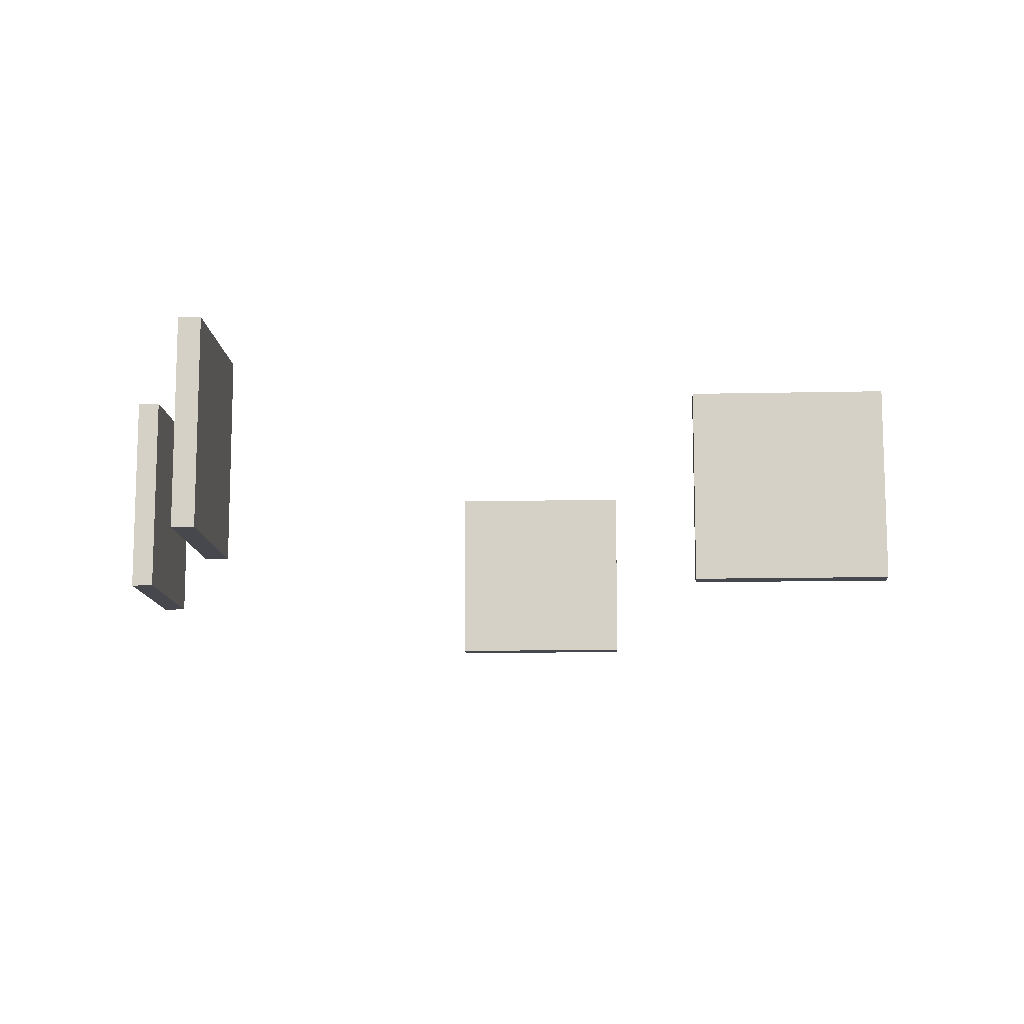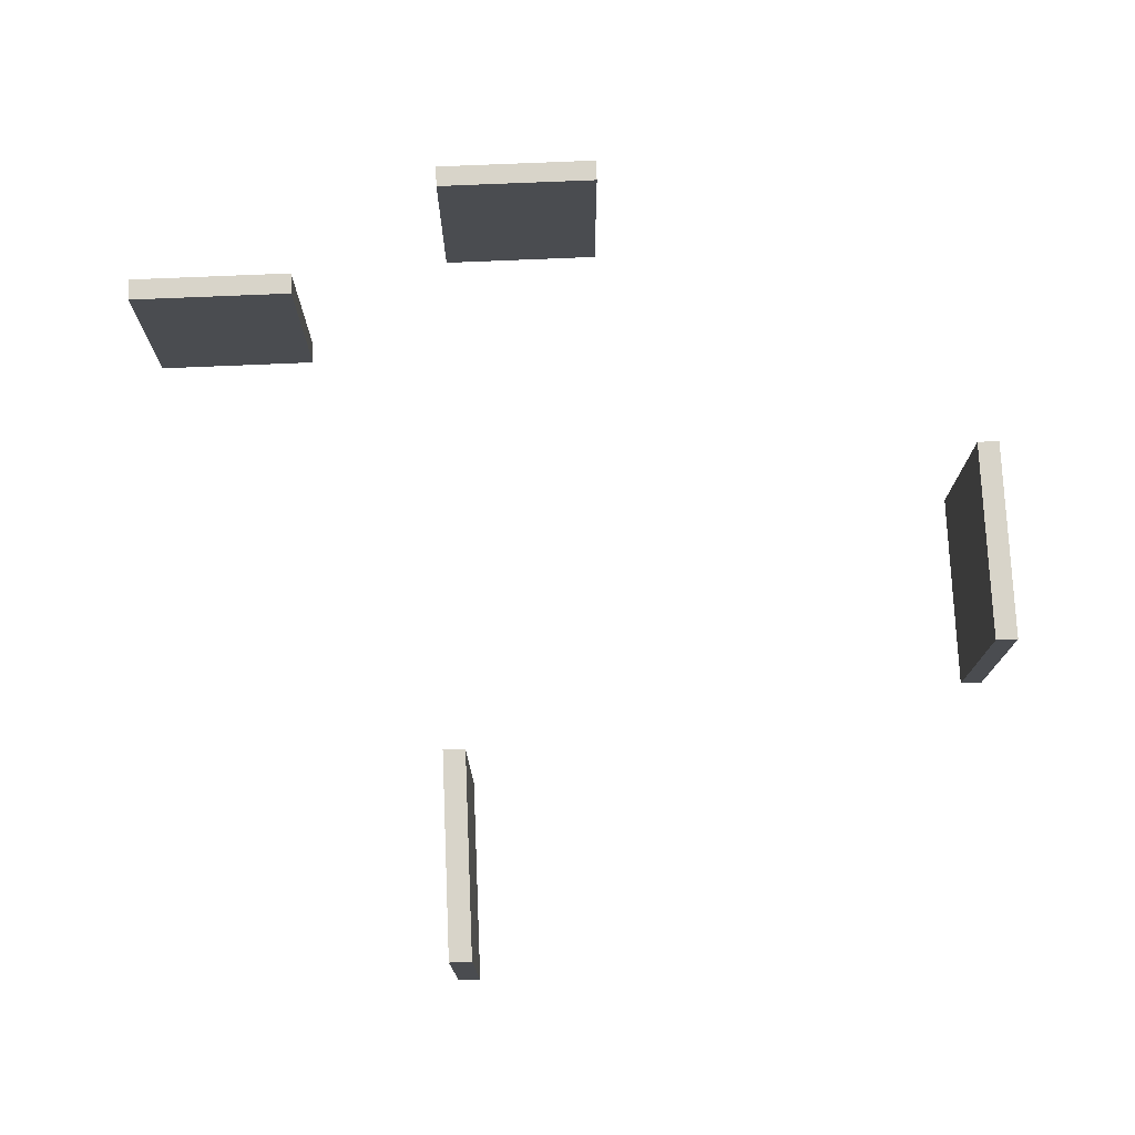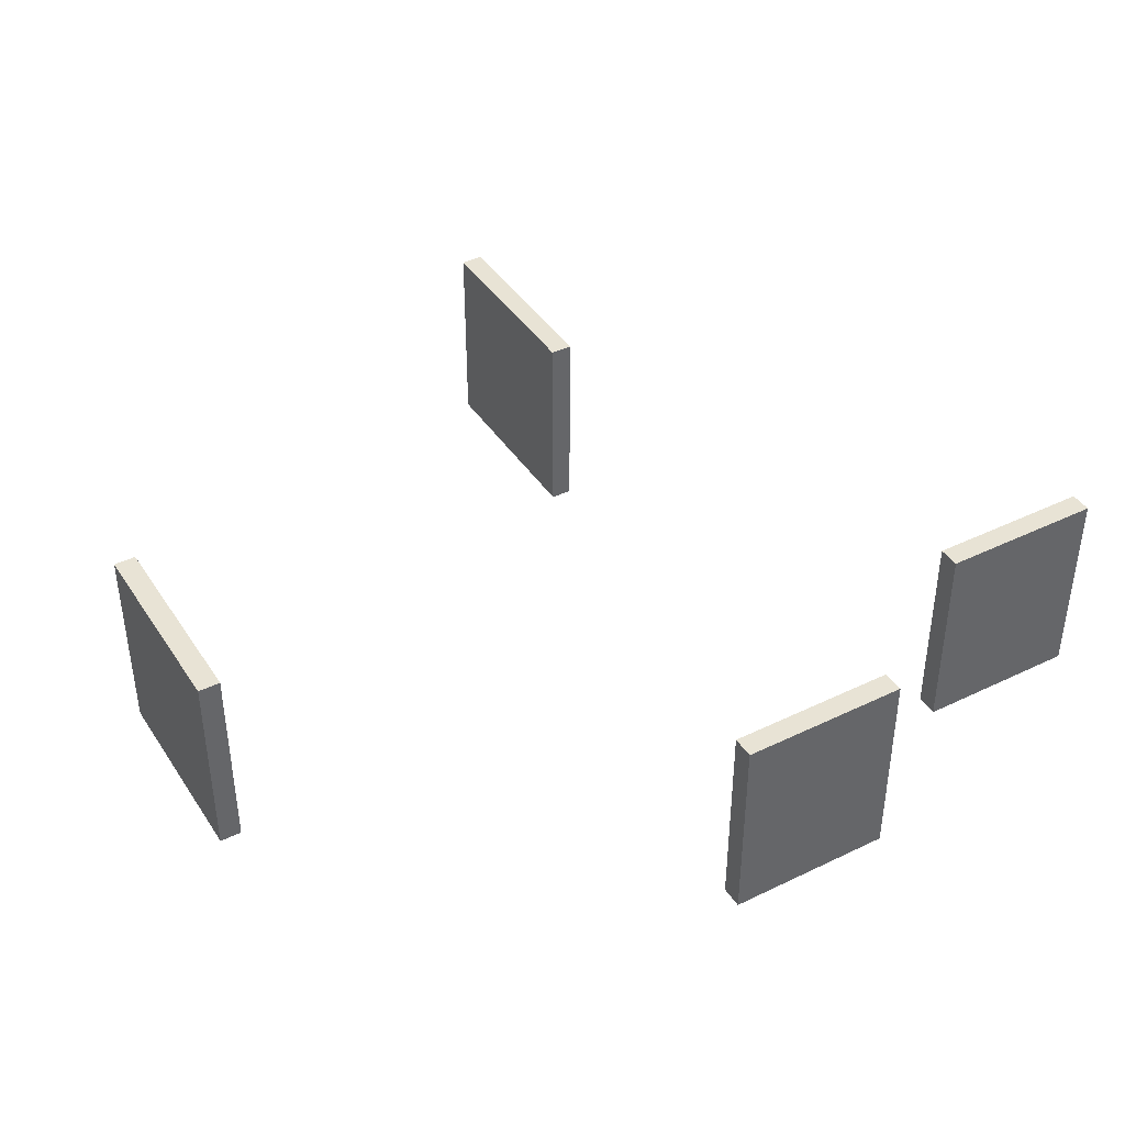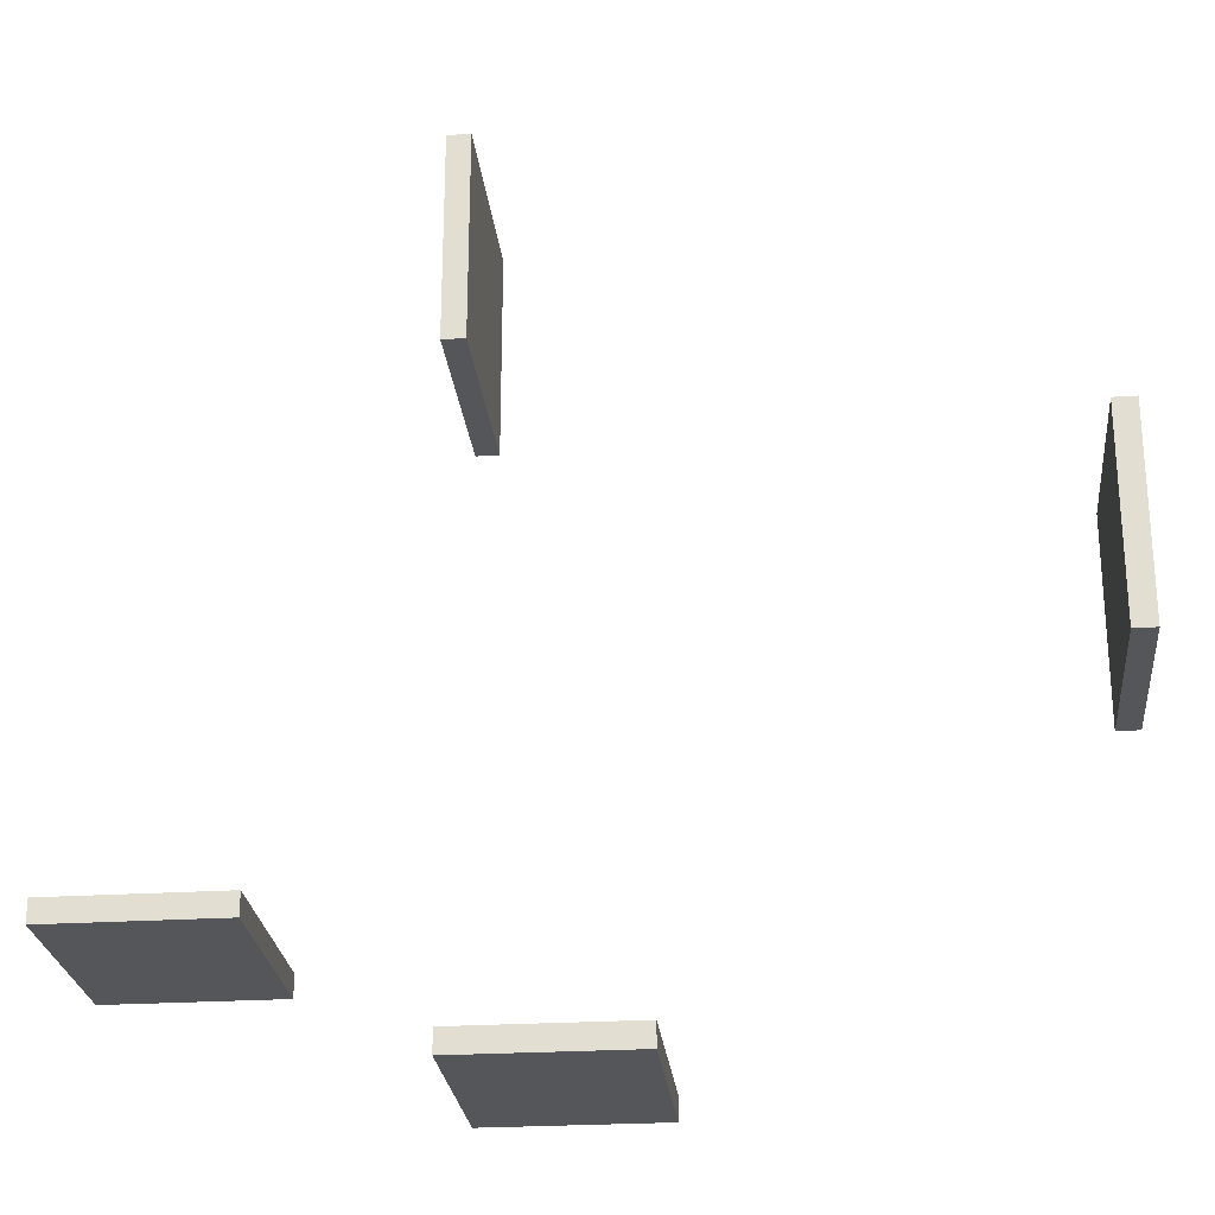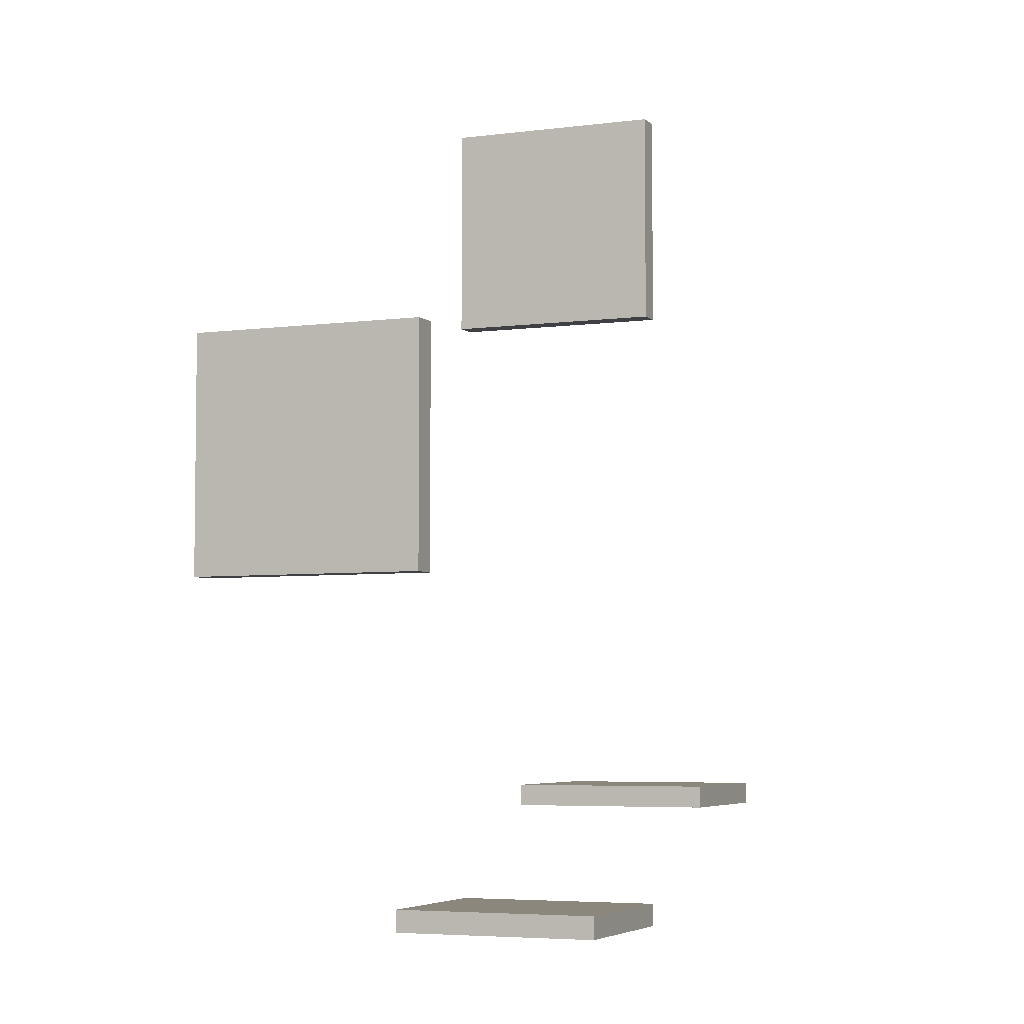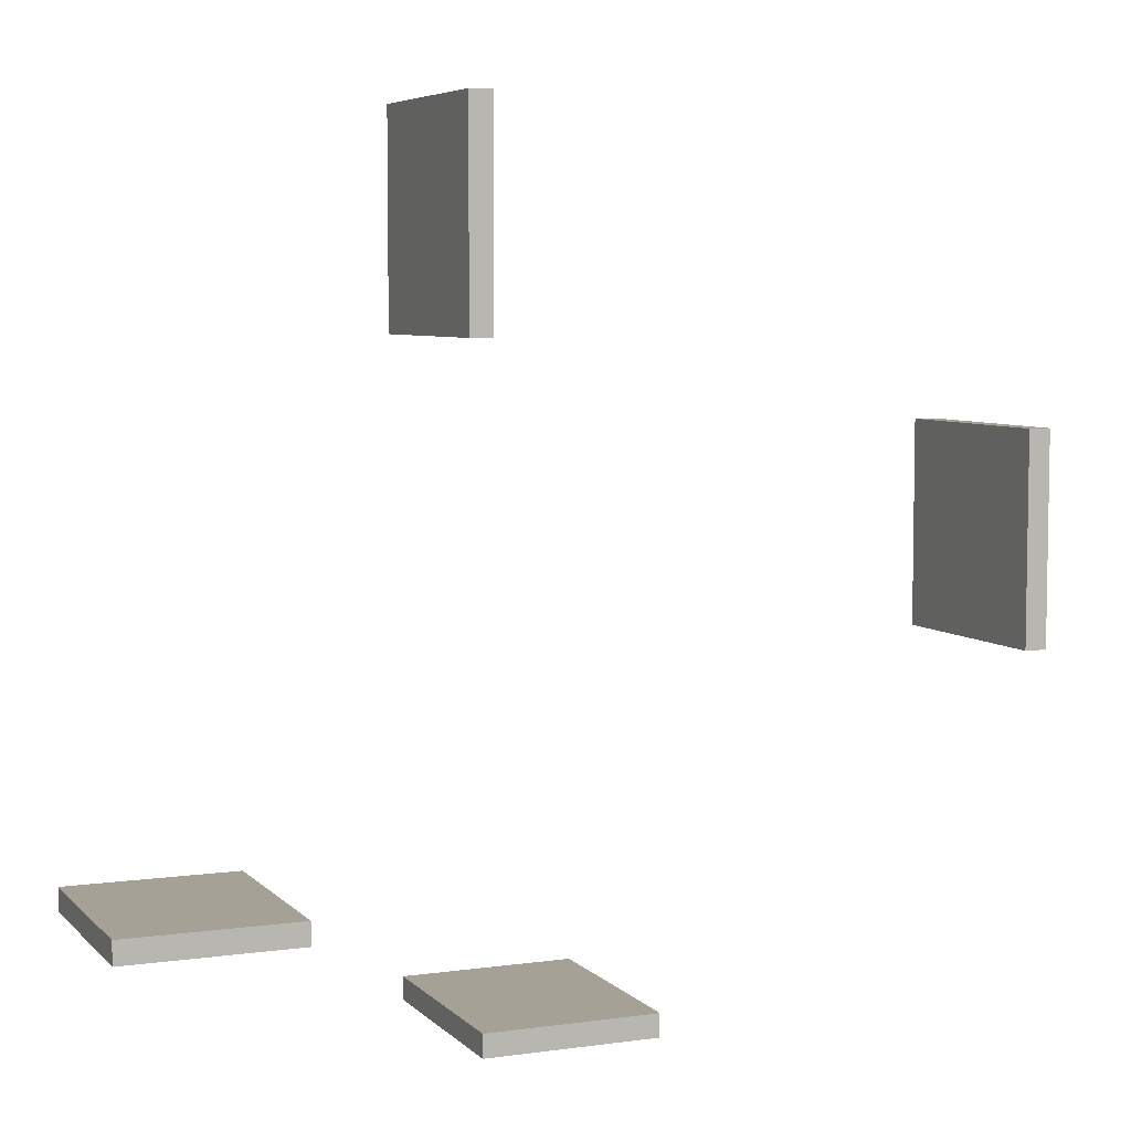
<metadata>
{"format":"obj","ext":"obj","renderer":"f3d","projection":"perspective","resolution":1024,"background":"white","views":[{"elev":-11.8,"azim":-86.9,"up":"+Y"},{"elev":75.1,"azim":-2.4,"up":"+Y"},{"elev":41.3,"azim":149.6,"up":"+Y"},{"elev":-25.4,"azim":5.8,"up":"+Z"},{"elev":-5.0,"azim":112.7,"up":"+Z"},{"elev":6.0,"azim":-22.8,"up":"+Z"}]}
</metadata>
<code>
g default
v -25.61 -3.483 10.48
v -24.86 -3.483 10.48
v -25.61 3.483 10.48
v -24.86 3.483 10.48
v -25.61 3.483 3.537
v -24.86 3.483 3.537
v -25.61 -3.483 3.537
v -24.86 -3.483 3.537
v -44.15 -3.483 20.37
v -43.4 -3.483 20.37
v -44.15 3.483 20.37
v -43.4 3.483 20.37
v -44.15 3.483 13.42
v -43.4 3.483 13.42
v -44.15 -3.483 13.42
v -43.4 -3.483 13.42
v -38.16 -3.483 -6.7
v -38.16 -3.483 -7.45
v -38.16 3.483 -6.7
v -38.16 3.483 -7.45
v -43.82 3.483 -6.7
v -43.82 3.483 -7.45
v -43.82 -3.483 -6.7
v -43.82 -3.483 -7.45
v -48.97 -3.483 -2.873
v -48.97 -3.483 -3.623
v -48.97 3.483 -2.873
v -48.97 3.483 -3.623
v -54.64 3.483 -2.873
v -54.64 3.483 -3.623
v -54.64 -3.483 -2.873
v -54.64 -3.483 -3.623
g RED1
f 1 2 4 3
f 3 4 6 5
f 5 6 8 7
f 7 8 2 1
f 2 8 6 4
f 7 1 3 5
f 9 10 12 11
f 11 12 14 13
f 13 14 16 15
f 15 16 10 9
f 10 16 14 12
f 15 9 11 13
f 17 18 20 19
f 19 20 22 21
f 21 22 24 23
f 23 24 18 17
f 18 24 22 20
f 23 17 19 21
f 25 26 28 27
f 27 28 30 29
f 29 30 32 31
f 31 32 26 25
f 26 32 30 28
f 31 25 27 29

</code>
